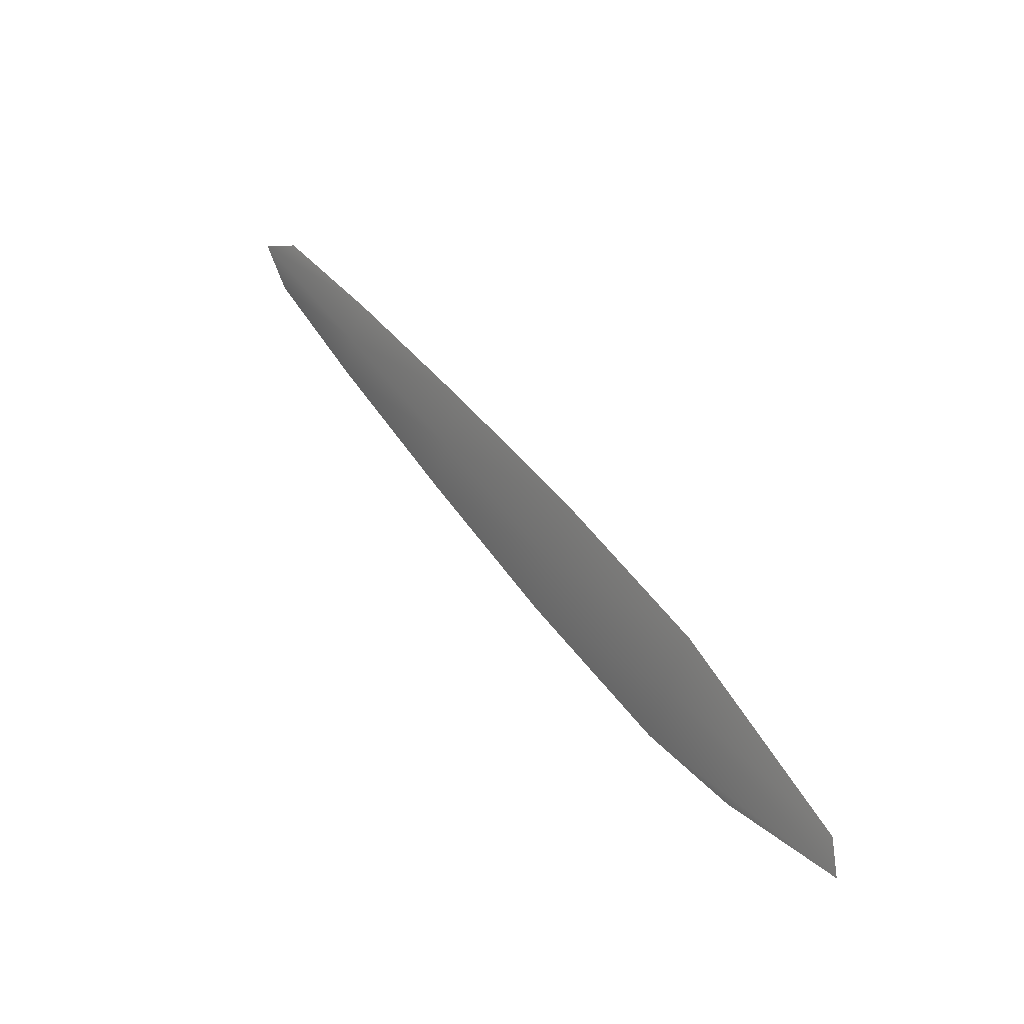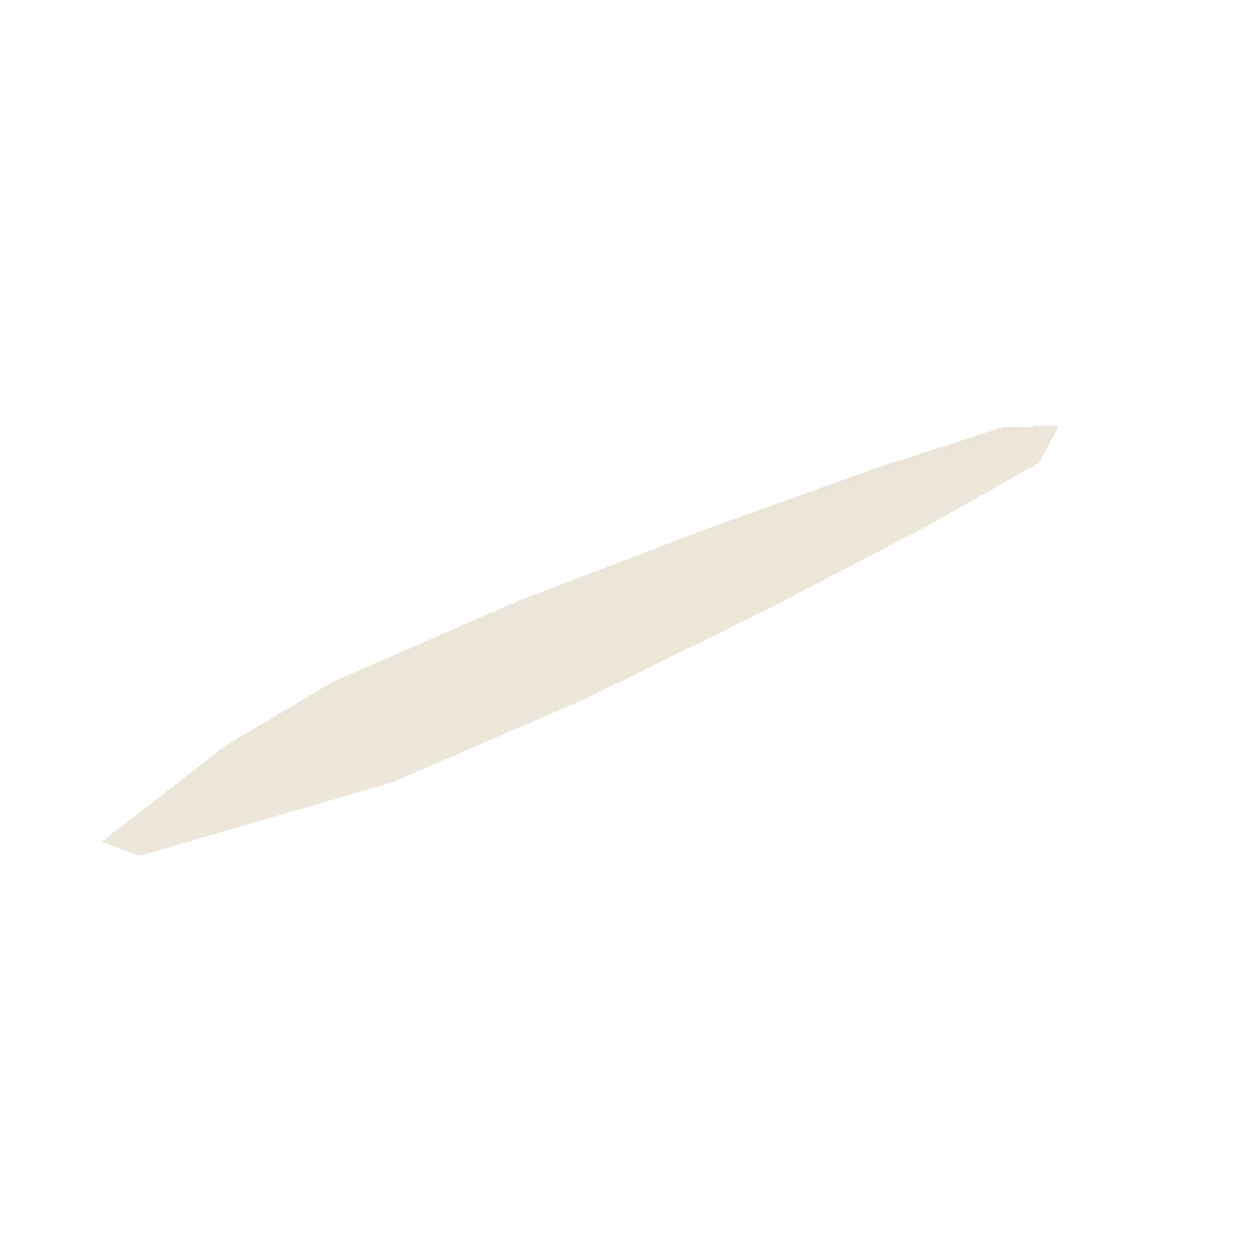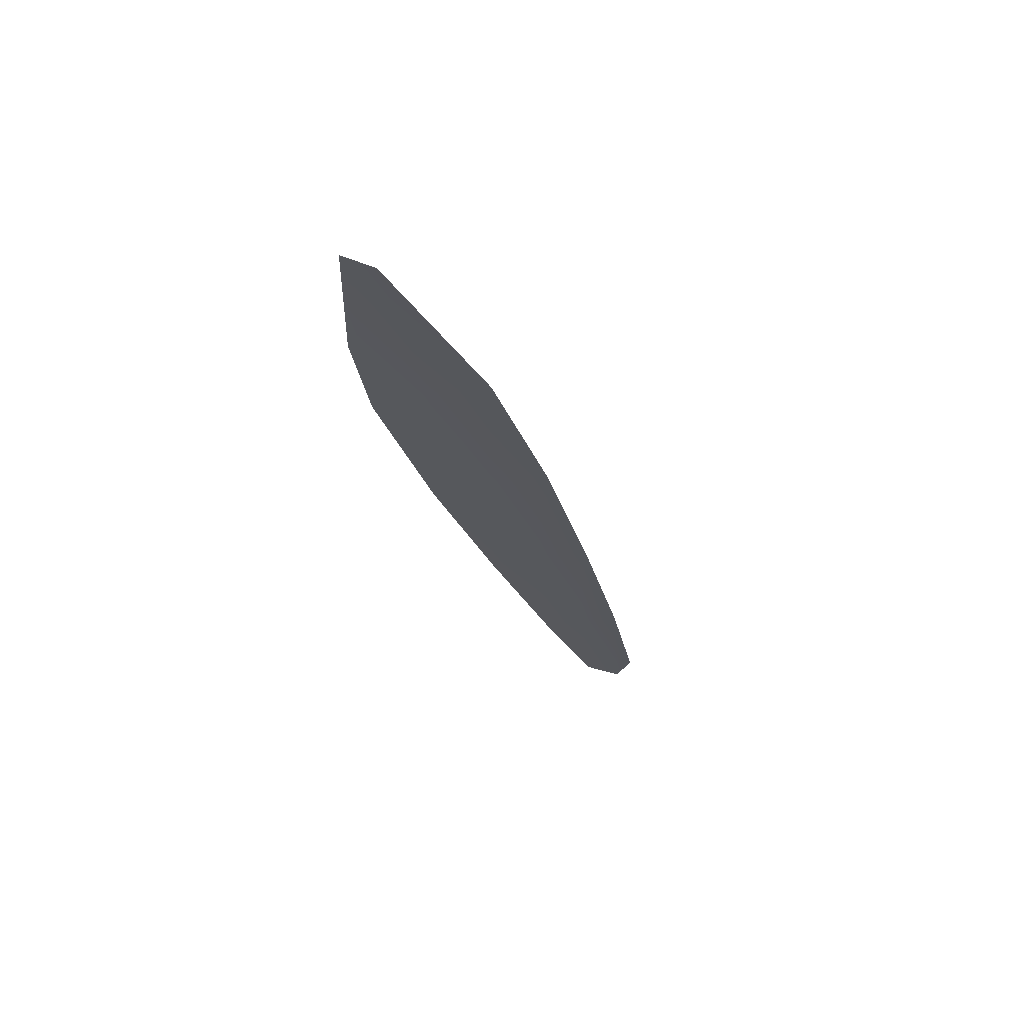
<metadata>
{"format":"obj","ext":"obj","renderer":"f3d","projection":"perspective","resolution":1024,"background":"white","views":[{"elev":18.0,"azim":52.8,"up":"+Y"},{"elev":51.4,"azim":126.9,"up":"+Z"},{"elev":-27.7,"azim":83.1,"up":"+Z"}]}
</metadata>
<code>
o feather_flight_primary_020
v 0.128 0.1055 0.02258
v 0.1265 0.1021 0.02258
v 0.1847 0.08018 0.02259
v 0.1761 0.07881 0.02258
v 0.1246 0.105 0.02281
v 0.1854 0.07793 0.02282
v 0.1373 0.1025 0.02258
v 0.1491 0.09817 0.02258
v 0.1609 0.09354 0.02258
v 0.1724 0.08827 0.02258
v 0.169 0.08068 0.02258
v 0.1574 0.08567 0.02258
v 0.1461 0.0913 0.02258
v 0.1349 0.09722 0.02258
v 0.1361 0.09987 0.02281
v 0.1476 0.09473 0.02281
v 0.1591 0.08961 0.02282
v 0.1707 0.08447 0.02282
f 18 10 3 6
f 11 18 6 4
f 5 1 7 15
f 15 7 8 16
f 16 8 9 17
f 17 9 10 18
f 2 5 15 14
f 14 15 16 13
f 13 16 17 12
f 12 17 18 11

</code>
